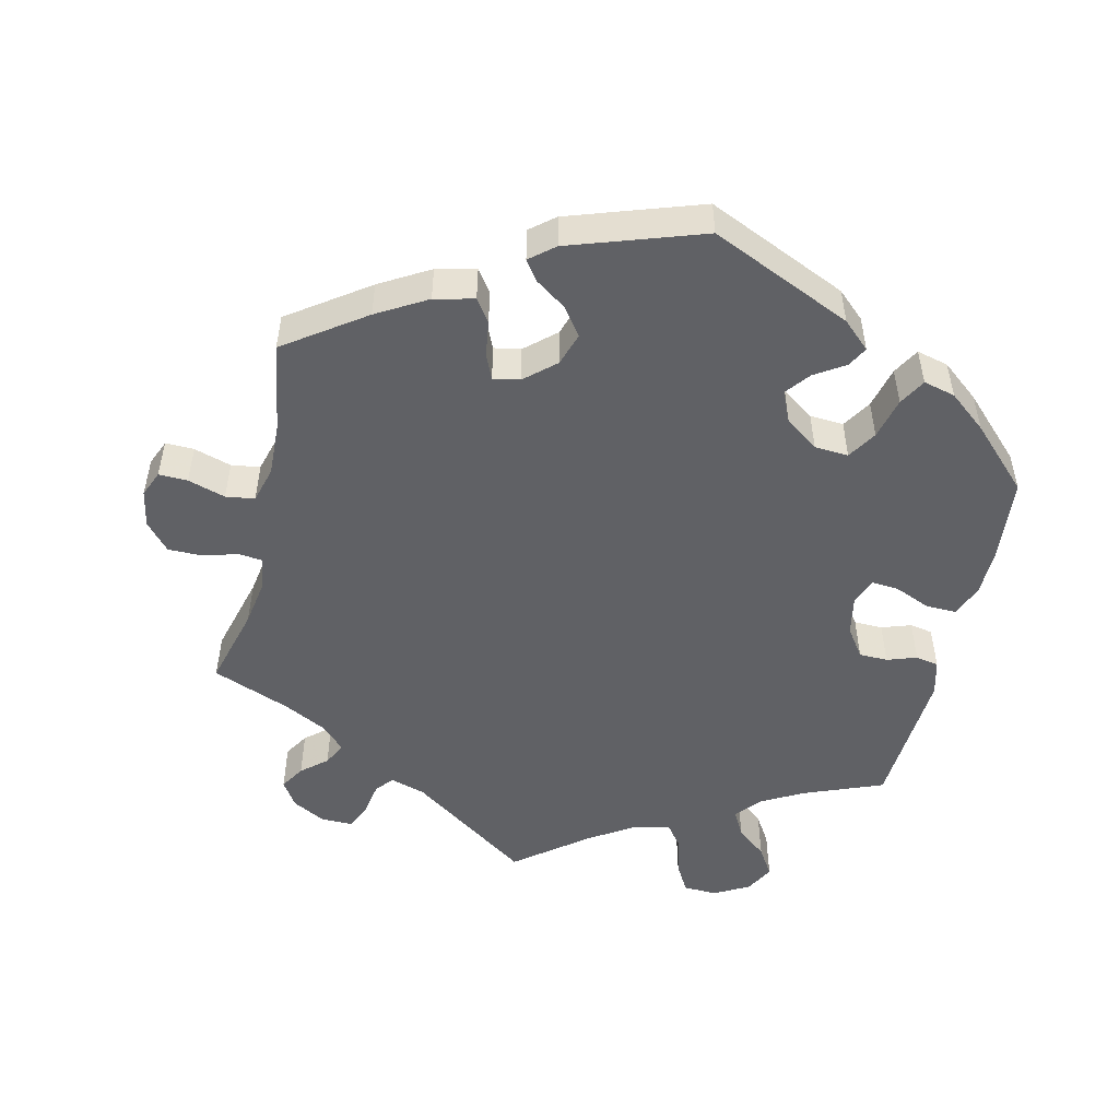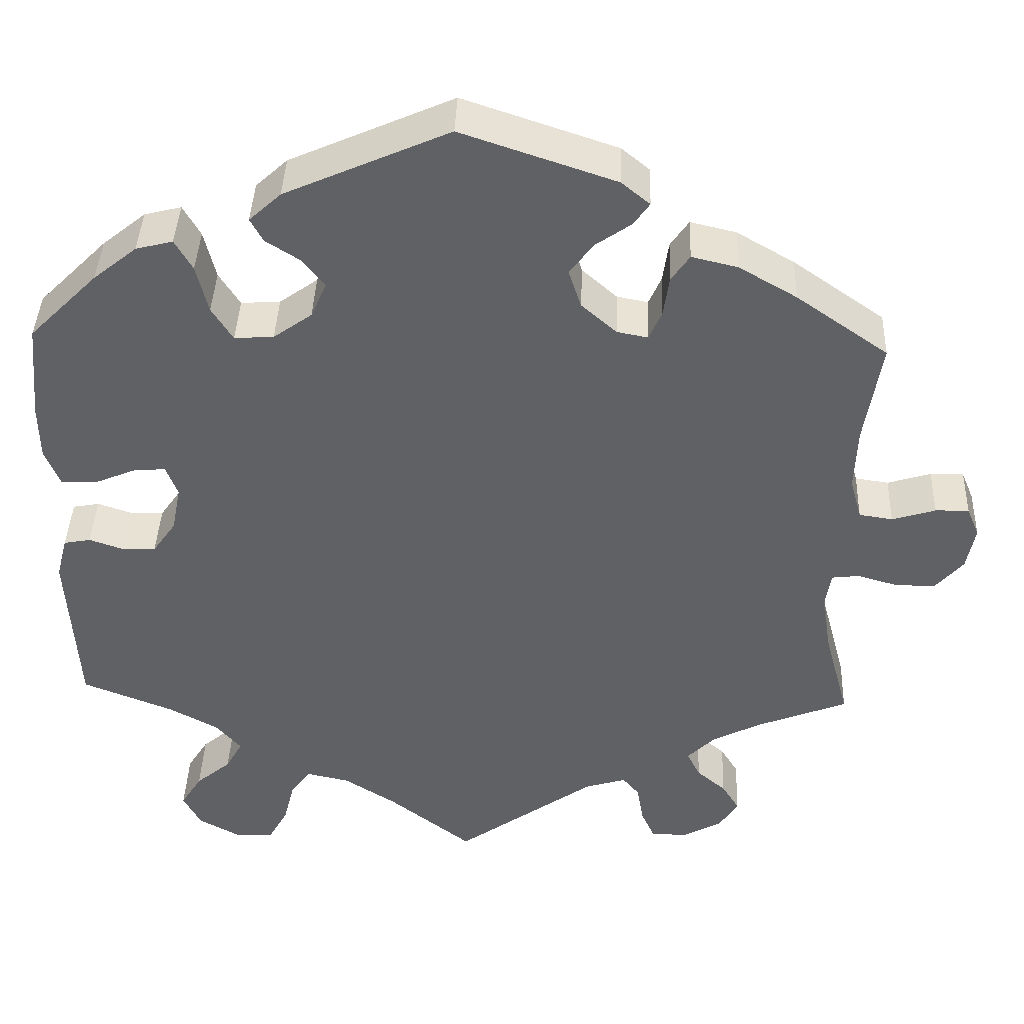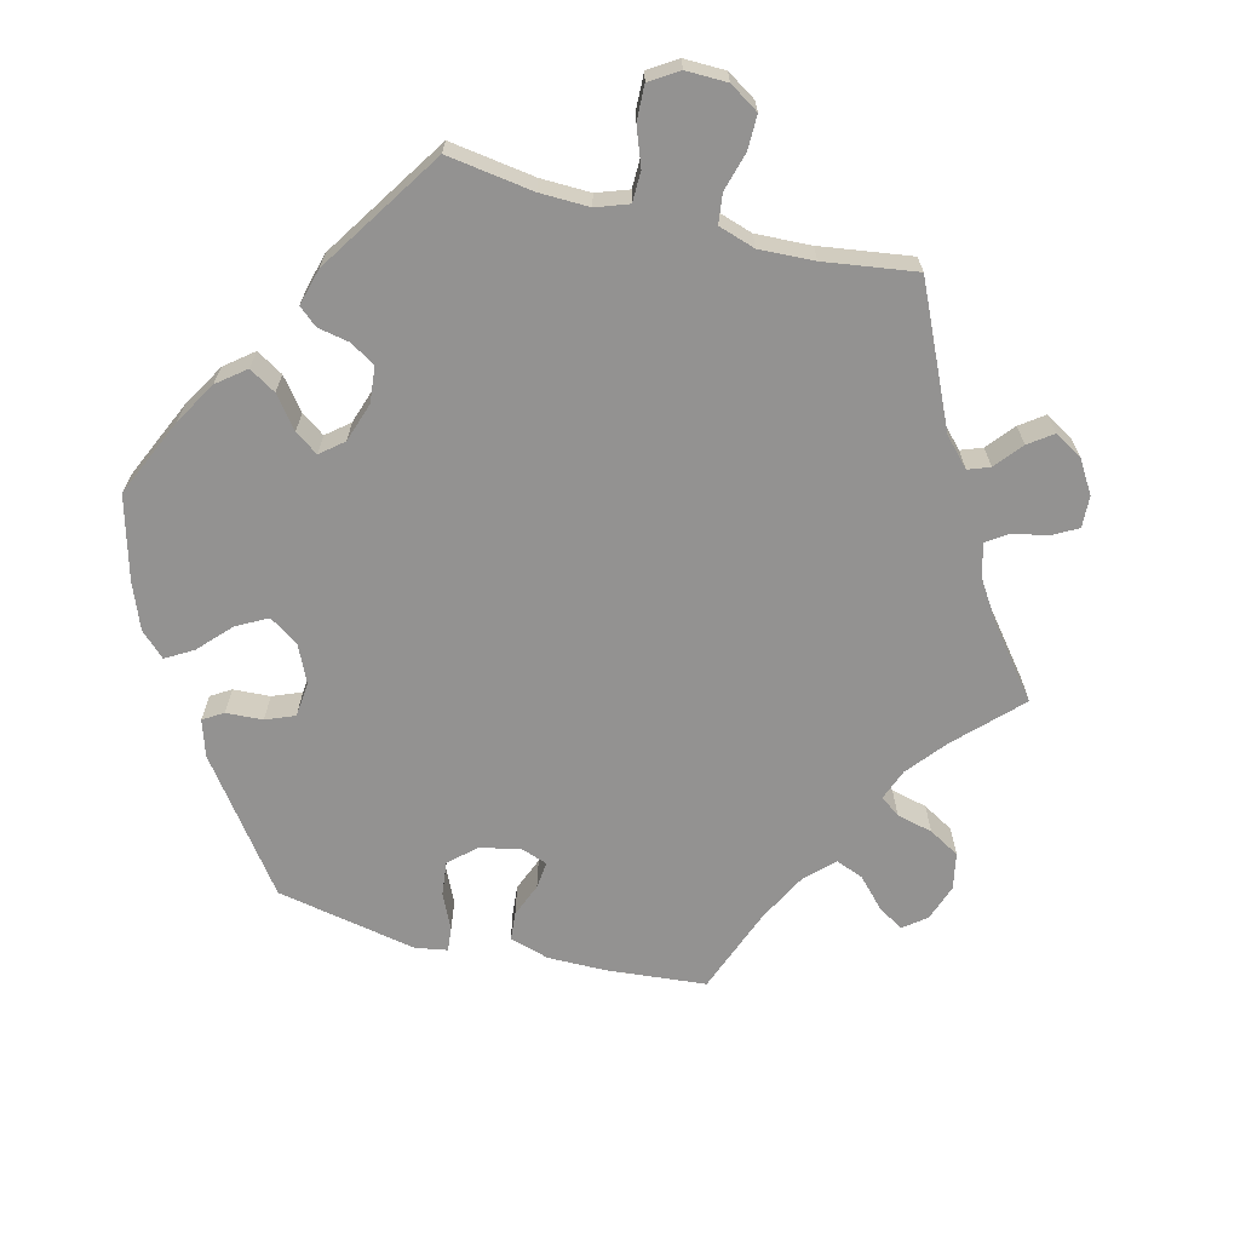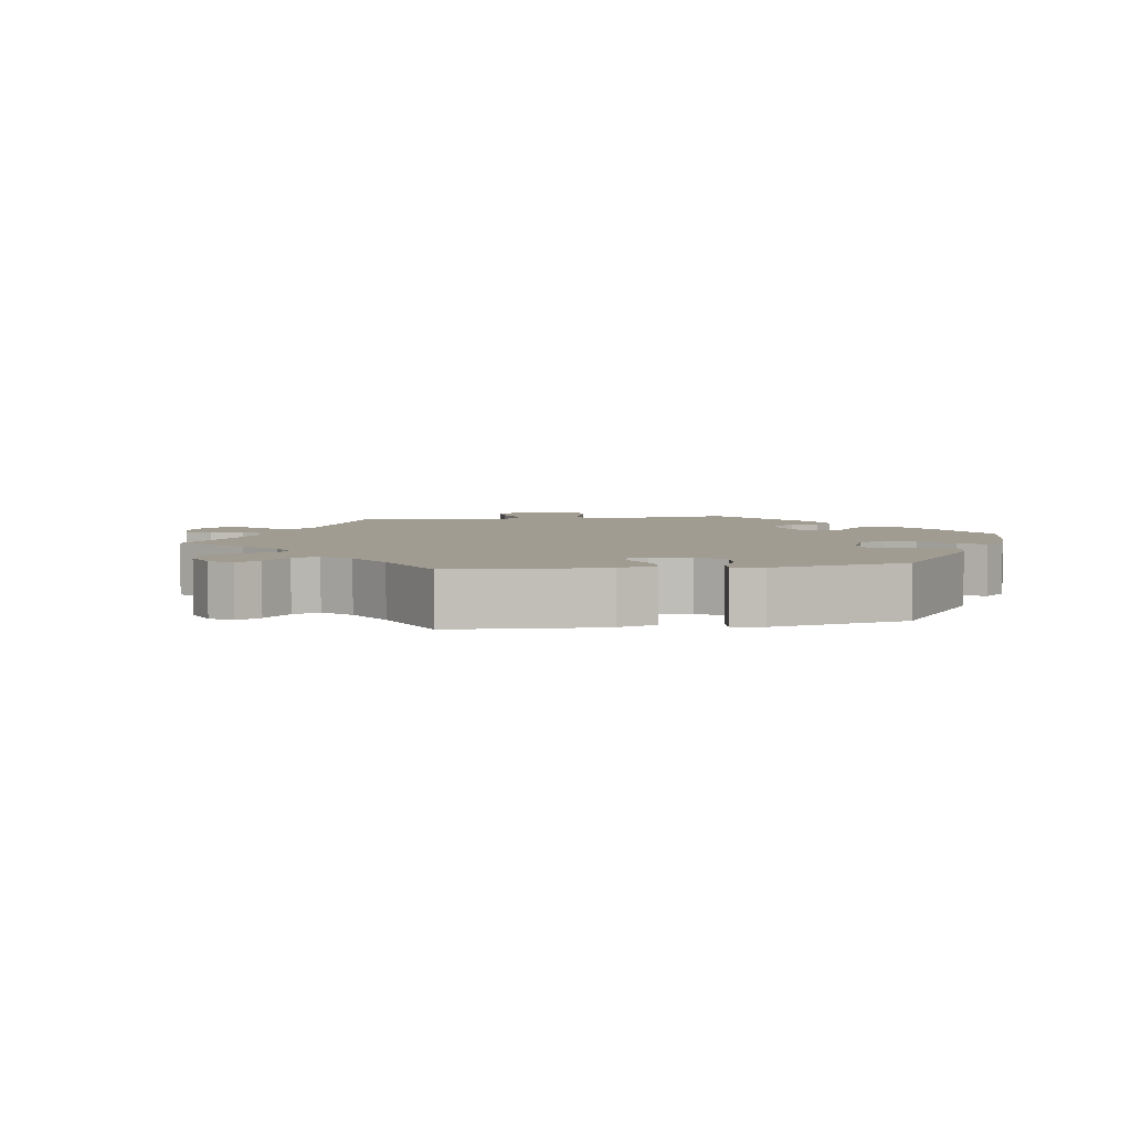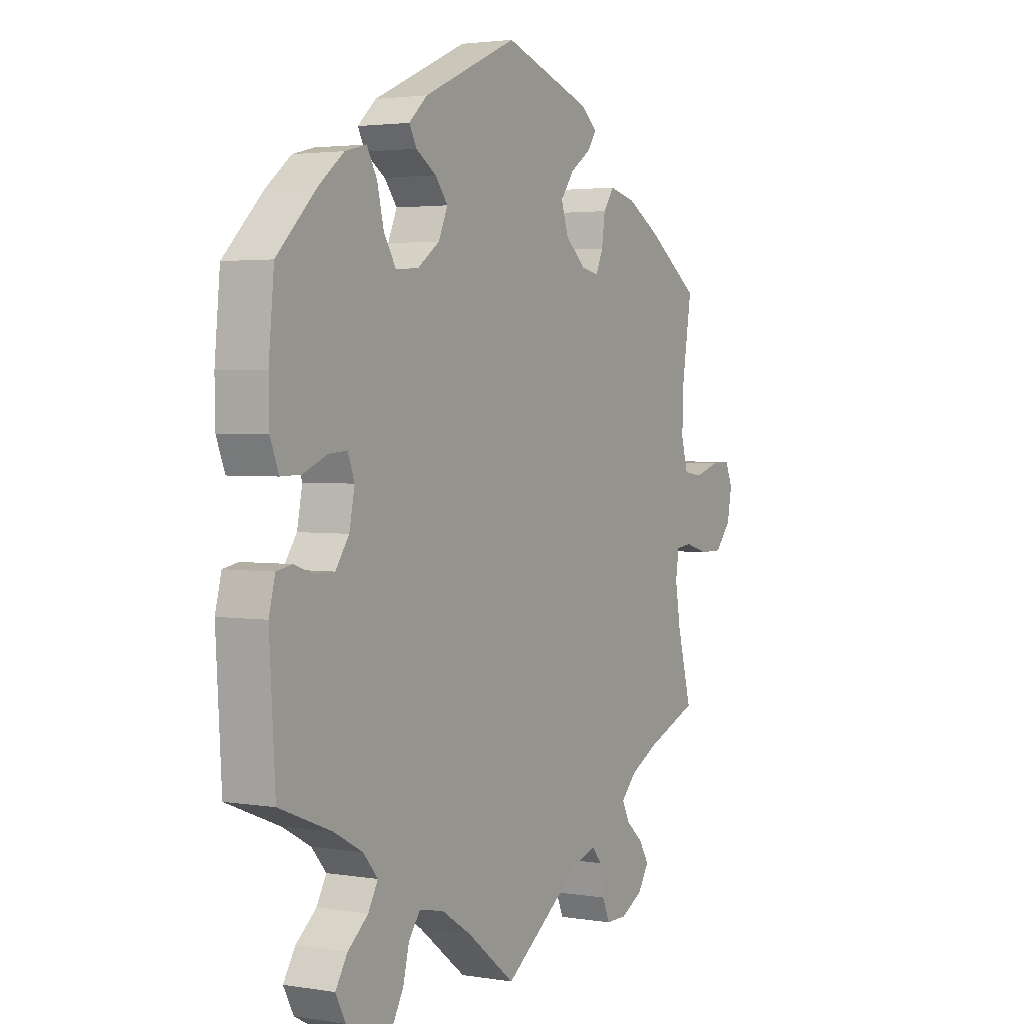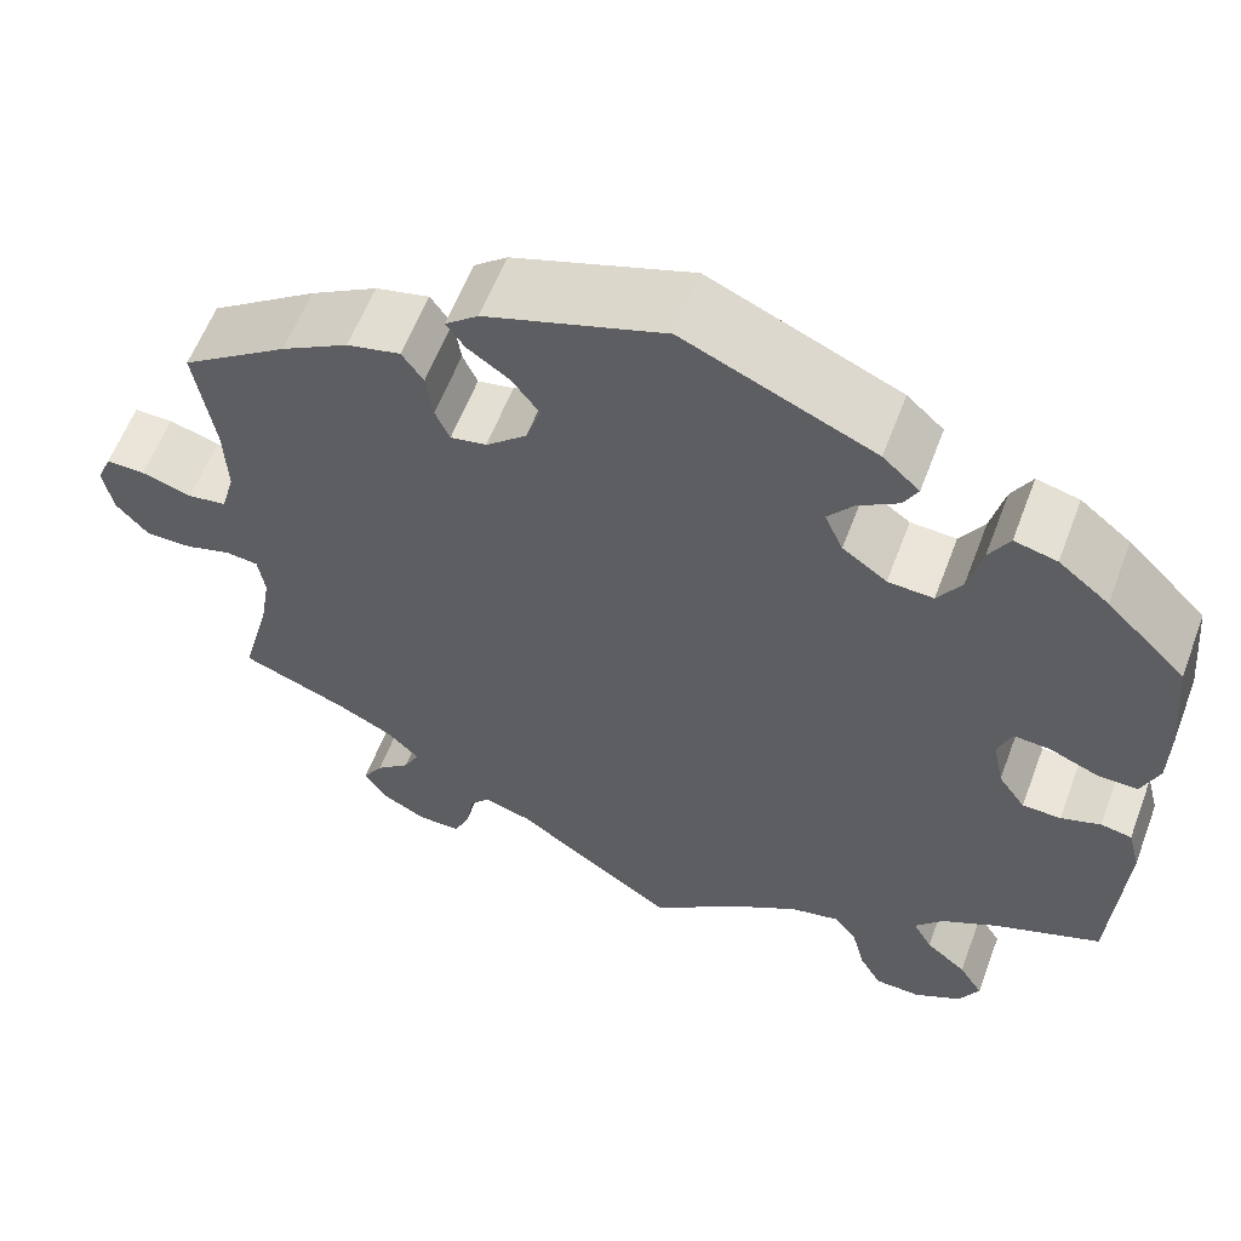
<metadata>
{"format":"obj","ext":"obj","renderer":"f3d","projection":"perspective","resolution":1024,"background":"white","views":[{"elev":-50.4,"azim":-13.1,"up":"+Y"},{"elev":40.7,"azim":-177.9,"up":"+Z"},{"elev":-66.5,"azim":136.0,"up":"+Y"},{"elev":4.5,"azim":-39.7,"up":"+Y"},{"elev":2.7,"azim":119.8,"up":"+Z"},{"elev":59.4,"azim":20.6,"up":"+Z"}]}
</metadata>
<code>
v 0.511 0.07 0.173
v 0.51 0.07 0.106
v 0.492 0.07 0.061
v 0.45 0.07 0.062
v 0.4 0.07 0.083
v 0.362 0.07 0.086
v 0.348 0.07 0.049
v 0.359 0.07 -0.006
v 0.387 0.07 -0.046
v 0.427 0.07 -0.047
v 0.468 0.07 -0.033
v 0.5 0.07 -0.039
v 0.513 0.07 -0.089
v 0.501 0.07 -0.289
v 0.392 0.07 -0.332
v 0.333 0.07 -0.364
v 0.303 0.07 -0.399
v 0.323 0.07 -0.435
v 0.365 0.07 -0.47
v 0.39 0.07 -0.51
v 0.369 0.07 -0.55
v 0.32 0.07 -0.577
v 0.273 0.07 -0.575
v 0.25 0.07 -0.534
v 0.237 0.07 -0.482
v 0.213 0.07 -0.45
v 0.162 0.07 -0.461
v 0.099 0.07 -0.501
v 0 0.07 -0.578
v -0.167 0.07 -0.46
v -0.216 0.07 -0.445
v -0.236 0.07 -0.469
v -0.244 0.07 -0.516
v -0.26 0.07 -0.552
v -0.304 0.07 -0.552
v -0.35 0.07 -0.527
v -0.373 0.07 -0.491
v -0.352 0.07 -0.457
v -0.317 0.07 -0.427
v -0.301 0.07 -0.395
v -0.334 0.07 -0.362
v -0.392 0.07 -0.332
v -0.501 0.07 -0.289
v -0.471 0.07 -0.177
v -0.46 0.07 -0.11
v -0.467 0.07 -0.066
v -0.5 0.07 -0.062
v -0.548 0.07 -0.076
v -0.596 0.07 -0.076
v -0.629 0.07 -0.038
v -0.639 0.07 0.014
v -0.624 0.07 0.05
v -0.584 0.07 0.049
v -0.532 0.07 0.033
v -0.492 0.07 0.039
v -0.478 0.07 0.089
v -0.481 0.07 0.164
v -0.501 0.07 0.288
v -0.391 0.07 0.365
v -0.322 0.07 0.405
v -0.267 0.07 0.418
v -0.245 0.07 0.386
v -0.238 0.07 0.337
v -0.223 0.07 0.303
v -0.186 0.07 0.31
v -0.144 0.07 0.347
v -0.129 0.07 0.393
v -0.157 0.07 0.431
v -0.2 0.07 0.461
v -0.219 0.07 0.488
v -0.185 0.07 0.516
v -0.001 0.07 0.578
v 0.195 0.07 0.491
v 0.233 0.07 0.456
v 0.218 0.07 0.428
v 0.176 0.07 0.401
v 0.15 0.07 0.368
v 0.169 0.07 0.325
v 0.215 0.07 0.292
v 0.262 0.07 0.289
v 0.287 0.07 0.329
v 0.301 0.07 0.387
v 0.322 0.07 0.424
v 0.366 0.07 0.413
v 0.418 0.07 0.371
v 0.5 0.07 0.289
v 0.511 0 0.173
v 0.51 0 0.106
v 0.492 0 0.061
v 0.45 0 0.062
v 0.4 0 0.083
v 0.362 0 0.086
v 0.348 0 0.049
v 0.359 0 -0.006
v 0.387 0 -0.046
v 0.427 0 -0.047
v 0.468 0 -0.033
v 0.5 0 -0.039
v 0.513 0 -0.089
v 0.501 0 -0.289
v 0.392 0 -0.332
v 0.333 0 -0.364
v 0.303 0 -0.399
v 0.323 0 -0.435
v 0.365 0 -0.47
v 0.39 0 -0.51
v 0.369 0 -0.55
v 0.32 0 -0.577
v 0.273 0 -0.575
v 0.25 0 -0.534
v 0.237 0 -0.482
v 0.213 0 -0.45
v 0.162 0 -0.461
v 0.099 0 -0.501
v 0 0 -0.578
v -0.167 0 -0.46
v -0.216 0 -0.445
v -0.236 0 -0.469
v -0.244 0 -0.516
v -0.26 0 -0.552
v -0.304 0 -0.552
v -0.35 0 -0.527
v -0.373 0 -0.491
v -0.352 0 -0.457
v -0.317 0 -0.427
v -0.301 0 -0.395
v -0.334 0 -0.362
v -0.392 0 -0.332
v -0.501 0 -0.289
v -0.471 0 -0.177
v -0.46 0 -0.11
v -0.467 0 -0.066
v -0.5 0 -0.062
v -0.548 0 -0.076
v -0.596 0 -0.076
v -0.629 0 -0.038
v -0.639 0 0.014
v -0.624 0 0.05
v -0.584 0 0.049
v -0.532 0 0.033
v -0.492 0 0.039
v -0.478 0 0.089
v -0.481 0 0.164
v -0.501 0 0.288
v -0.391 0 0.365
v -0.322 0 0.405
v -0.267 0 0.418
v -0.245 0 0.386
v -0.238 0 0.337
v -0.223 0 0.303
v -0.186 0 0.31
v -0.144 0 0.347
v -0.129 0 0.393
v -0.157 0 0.431
v -0.2 0 0.461
v -0.219 0 0.488
v -0.185 0 0.516
v -0.001 0 0.578
v 0.195 0 0.491
v 0.233 0 0.456
v 0.218 0 0.428
v 0.176 0 0.401
v 0.15 0 0.368
v 0.169 0 0.325
v 0.215 0 0.292
v 0.262 0 0.289
v 0.287 0 0.329
v 0.301 0 0.387
v 0.322 0 0.424
v 0.366 0 0.413
v 0.418 0 0.371
v 0.5 0 0.289
f 81 82 83 84
f 80 81 84 85
f 73 74 75 76
f 73 76 77
f 72 73 77
f 71 72 77 78
f 68 69 70 71
f 67 68 71 78
f 60 61 62 63
f 60 63 64
f 57 58 59 60
f 56 57 60 64
f 55 56 64 65
f 51 52 53 54
f 51 54 55
f 50 51 55
f 47 48 49 50
f 46 47 50 55
f 42 43 44
f 41 42 44 45
f 40 41 45 46
f 36 37 38 39
f 36 39 40
f 35 36 40
f 32 33 34 35
f 32 35 40
f 31 32 40 46
f 28 29 30
f 27 28 30 31
f 26 27 31 46
f 22 23 24 25
f 22 25 26
f 21 22 26
f 18 19 20 21
f 17 18 21 26
f 16 17 26 46
f 12 13 14 15
f 10 11 12 15
f 9 10 15 16
f 8 9 16 46
f 2 3 4 5
f 2 5 6
f 1 2 6
f 80 85 86 1
f 66 67 78 79
f 55 65 66 79
f 7 8 46 55
f 6 7 55 79
f 1 6 79 80
f 170 169 168 167
f 171 170 167 166
f 162 161 160 159
f 163 162 159
f 163 159 158
f 164 163 158 157
f 157 156 155 154
f 164 157 154 153
f 149 148 147 146
f 150 149 146
f 146 145 144 143
f 150 146 143 142
f 151 150 142 141
f 140 139 138 137
f 141 140 137
f 141 137 136
f 136 135 134 133
f 141 136 133 132
f 130 129 128
f 131 130 128 127
f 132 131 127 126
f 125 124 123 122
f 126 125 122
f 126 122 121
f 121 120 119 118
f 126 121 118
f 132 126 118 117
f 116 115 114
f 117 116 114 113
f 132 117 113 112
f 111 110 109 108
f 112 111 108
f 112 108 107
f 107 106 105 104
f 112 107 104 103
f 132 112 103 102
f 101 100 99 98
f 101 98 97 96
f 102 101 96 95
f 132 102 95 94
f 91 90 89 88
f 92 91 88
f 92 88 87
f 87 172 171 166
f 165 164 153 152
f 165 152 151 141
f 141 132 94 93
f 165 141 93 92
f 166 165 92 87
f 1 87 88 2
f 2 88 89 3
f 3 89 90 4
f 4 90 91 5
f 5 91 92 6
f 6 92 93 7
f 7 93 94 8
f 8 94 95 9
f 9 95 96 10
f 10 96 97 11
f 11 97 98 12
f 12 98 99 13
f 13 99 100 14
f 14 100 101 15
f 15 101 102 16
f 16 102 103 17
f 17 103 104 18
f 18 104 105 19
f 19 105 106 20
f 20 106 107 21
f 21 107 108 22
f 22 108 109 23
f 23 109 110 24
f 24 110 111 25
f 25 111 112 26
f 26 112 113 27
f 27 113 114 28
f 28 114 115 29
f 29 115 116 30
f 30 116 117 31
f 31 117 118 32
f 32 118 119 33
f 33 119 120 34
f 34 120 121 35
f 35 121 122 36
f 36 122 123 37
f 37 123 124 38
f 38 124 125 39
f 39 125 126 40
f 40 126 127 41
f 41 127 128 42
f 42 128 129 43
f 43 129 130 44
f 44 130 131 45
f 45 131 132 46
f 46 132 133 47
f 47 133 134 48
f 48 134 135 49
f 49 135 136 50
f 50 136 137 51
f 51 137 138 52
f 52 138 139 53
f 53 139 140 54
f 54 140 141 55
f 55 141 142 56
f 56 142 143 57
f 57 143 144 58
f 58 144 145 59
f 59 145 146 60
f 60 146 147 61
f 61 147 148 62
f 62 148 149 63
f 63 149 150 64
f 64 150 151 65
f 65 151 152 66
f 66 152 153 67
f 67 153 154 68
f 68 154 155 69
f 69 155 156 70
f 70 156 157 71
f 71 157 158 72
f 72 158 159 73
f 73 159 160 74
f 74 160 161 75
f 75 161 162 76
f 76 162 163 77
f 77 163 164 78
f 78 164 165 79
f 79 165 166 80
f 80 166 167 81
f 81 167 168 82
f 82 168 169 83
f 83 169 170 84
f 84 170 171 85
f 85 171 172 86
f 86 172 87 1

</code>
